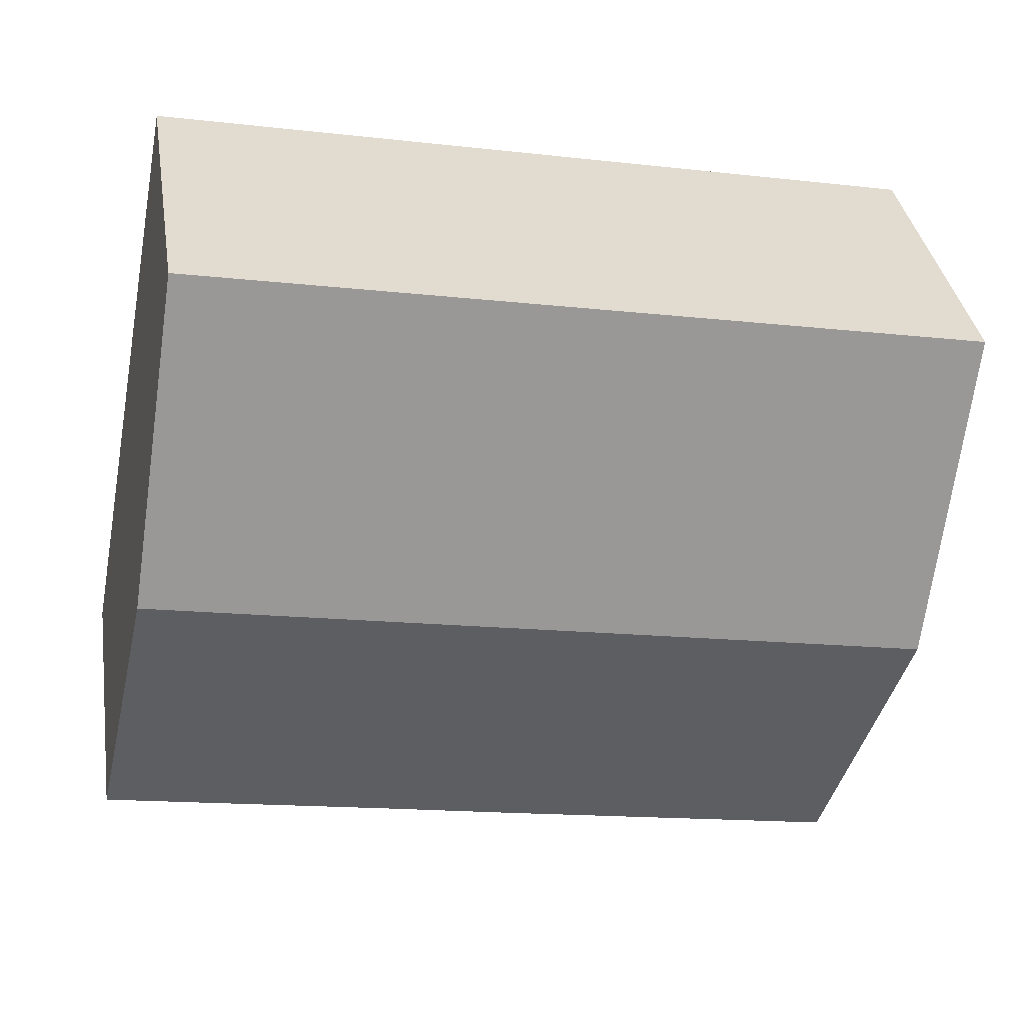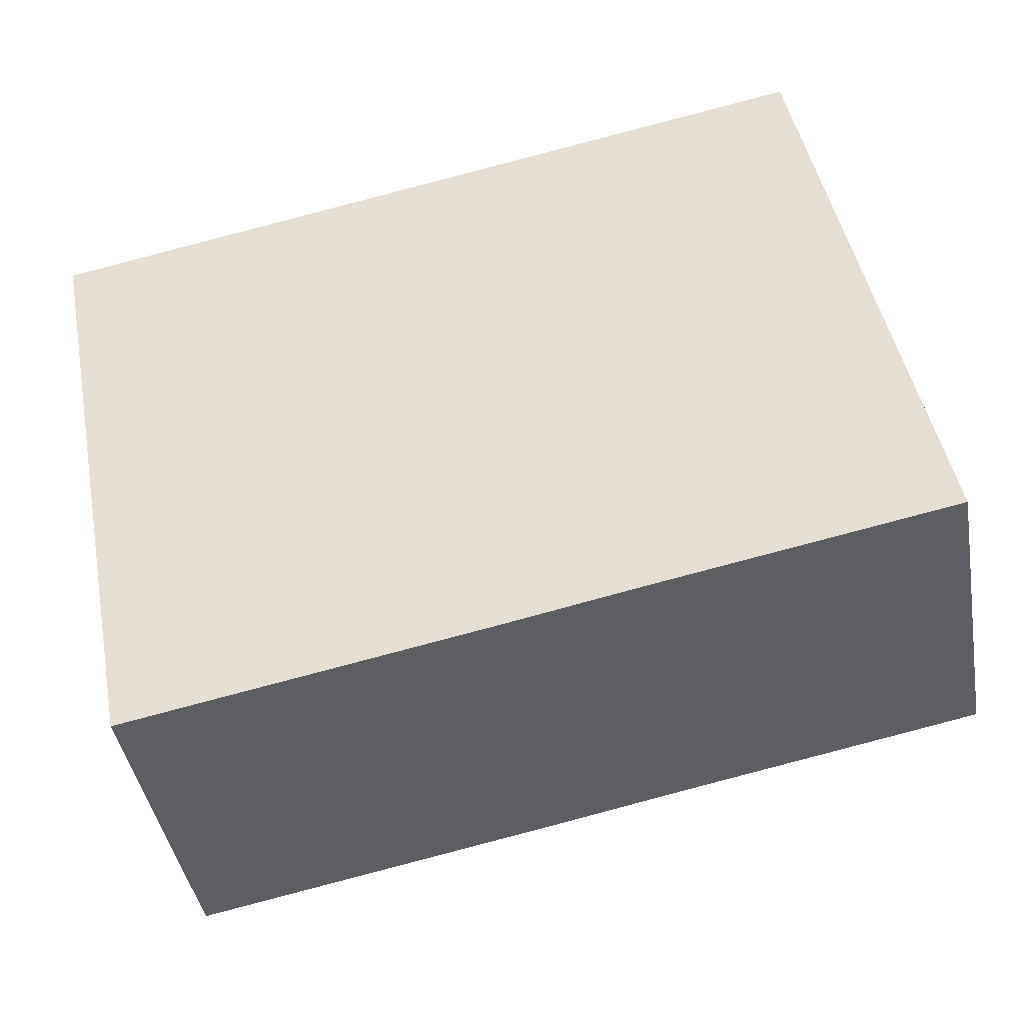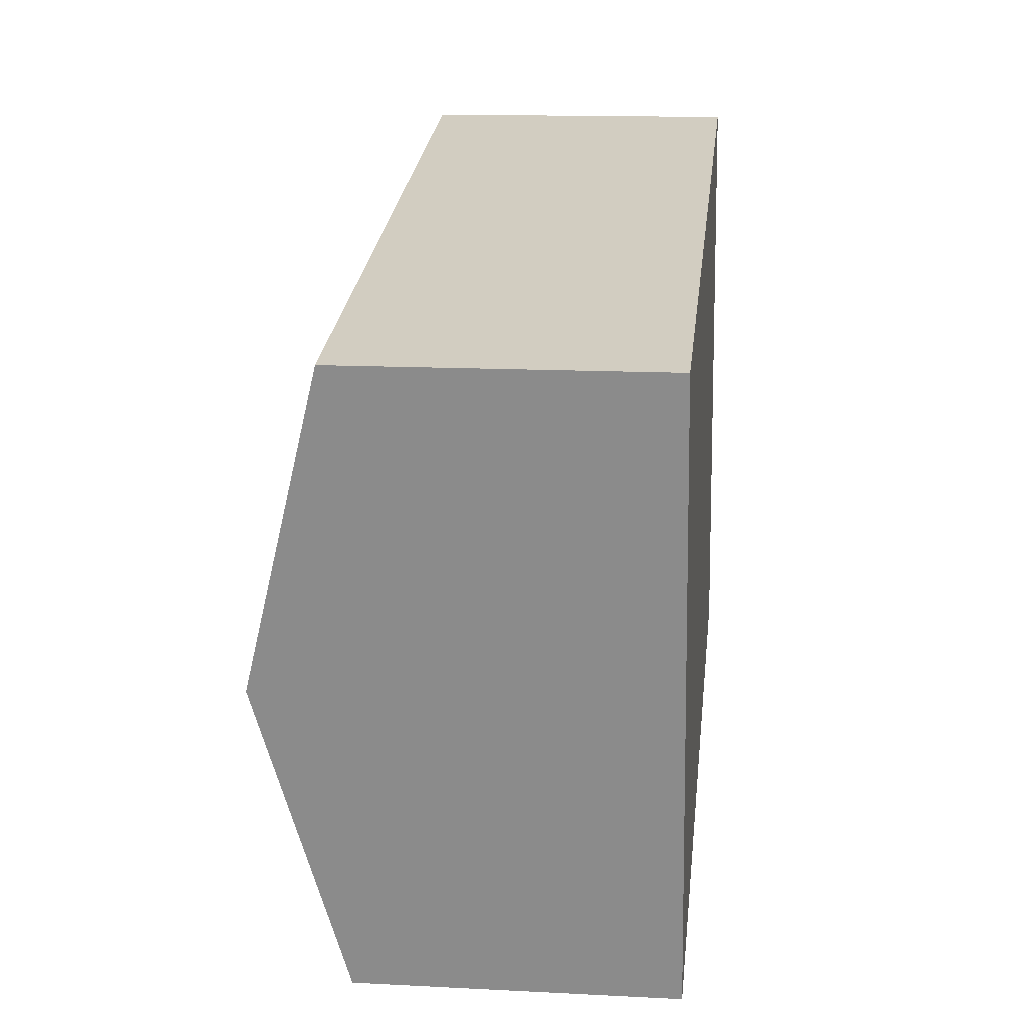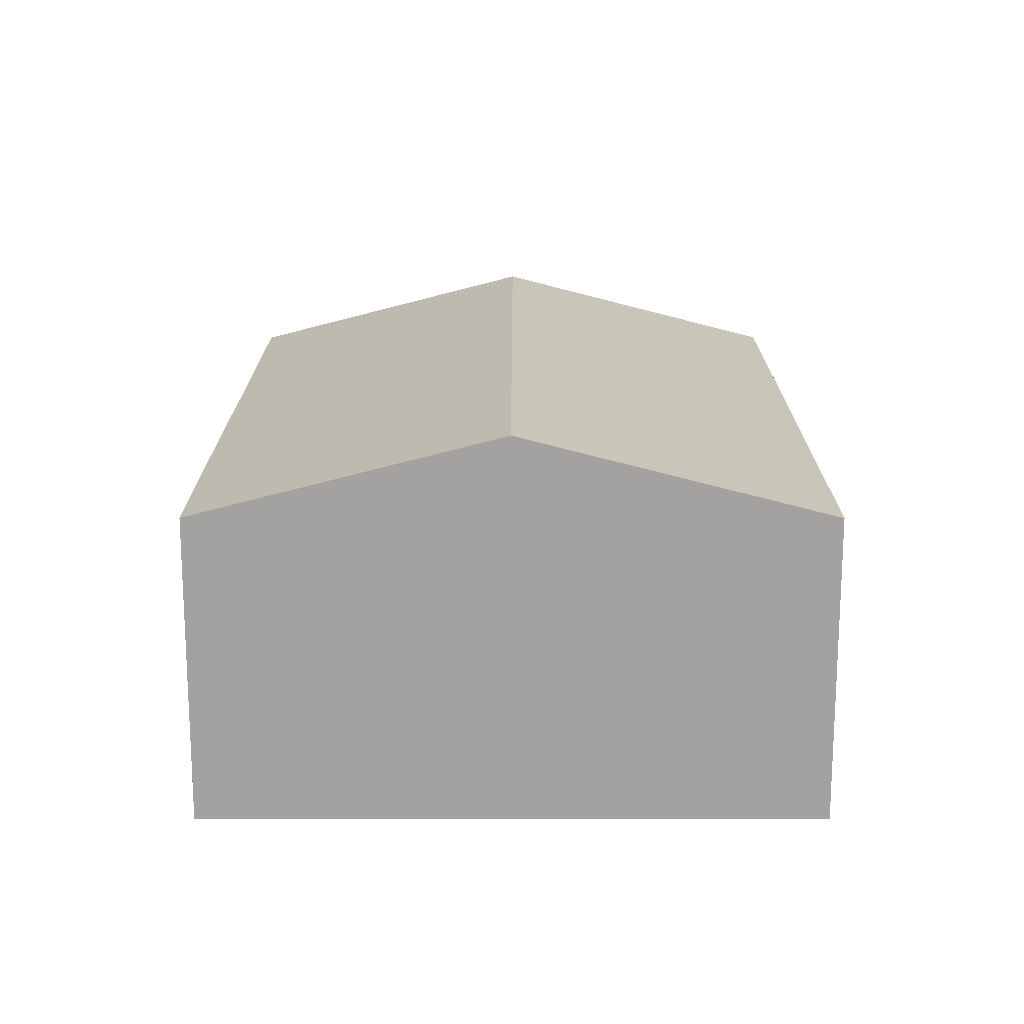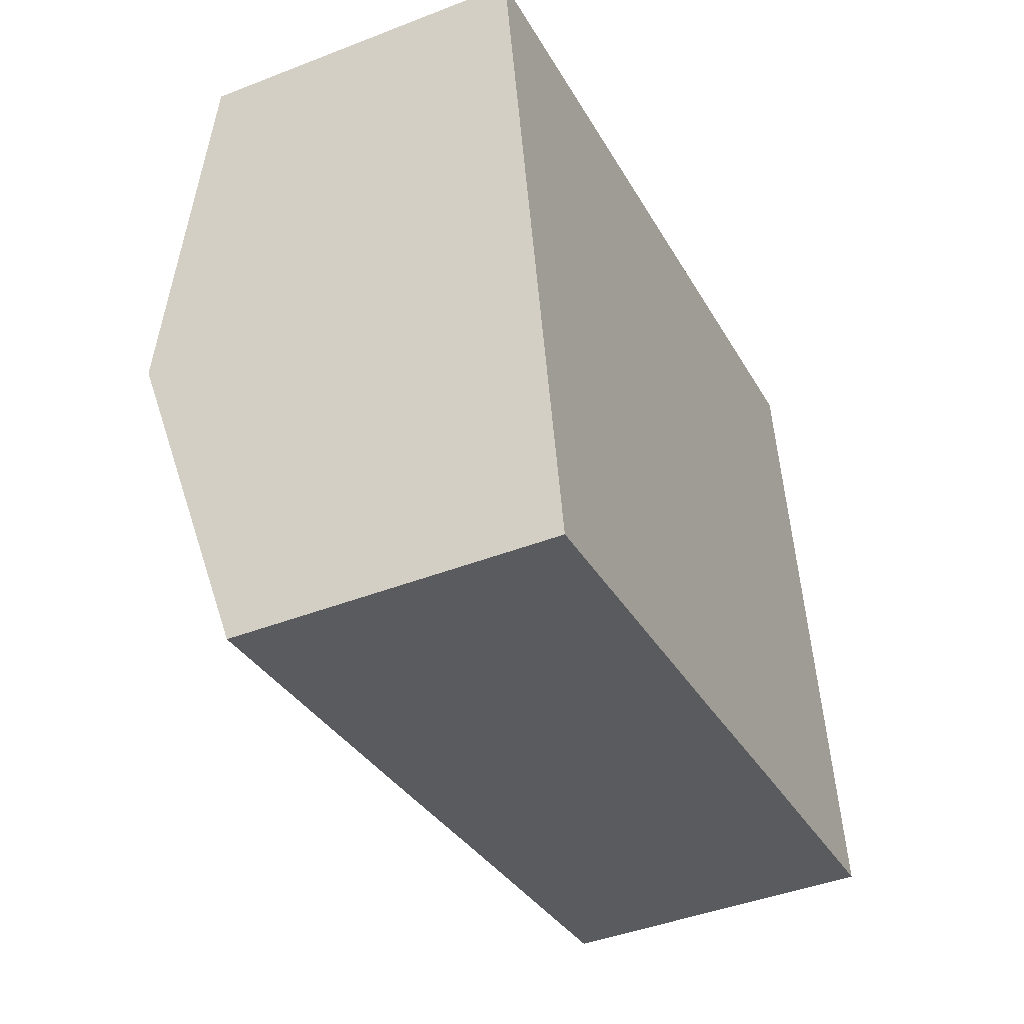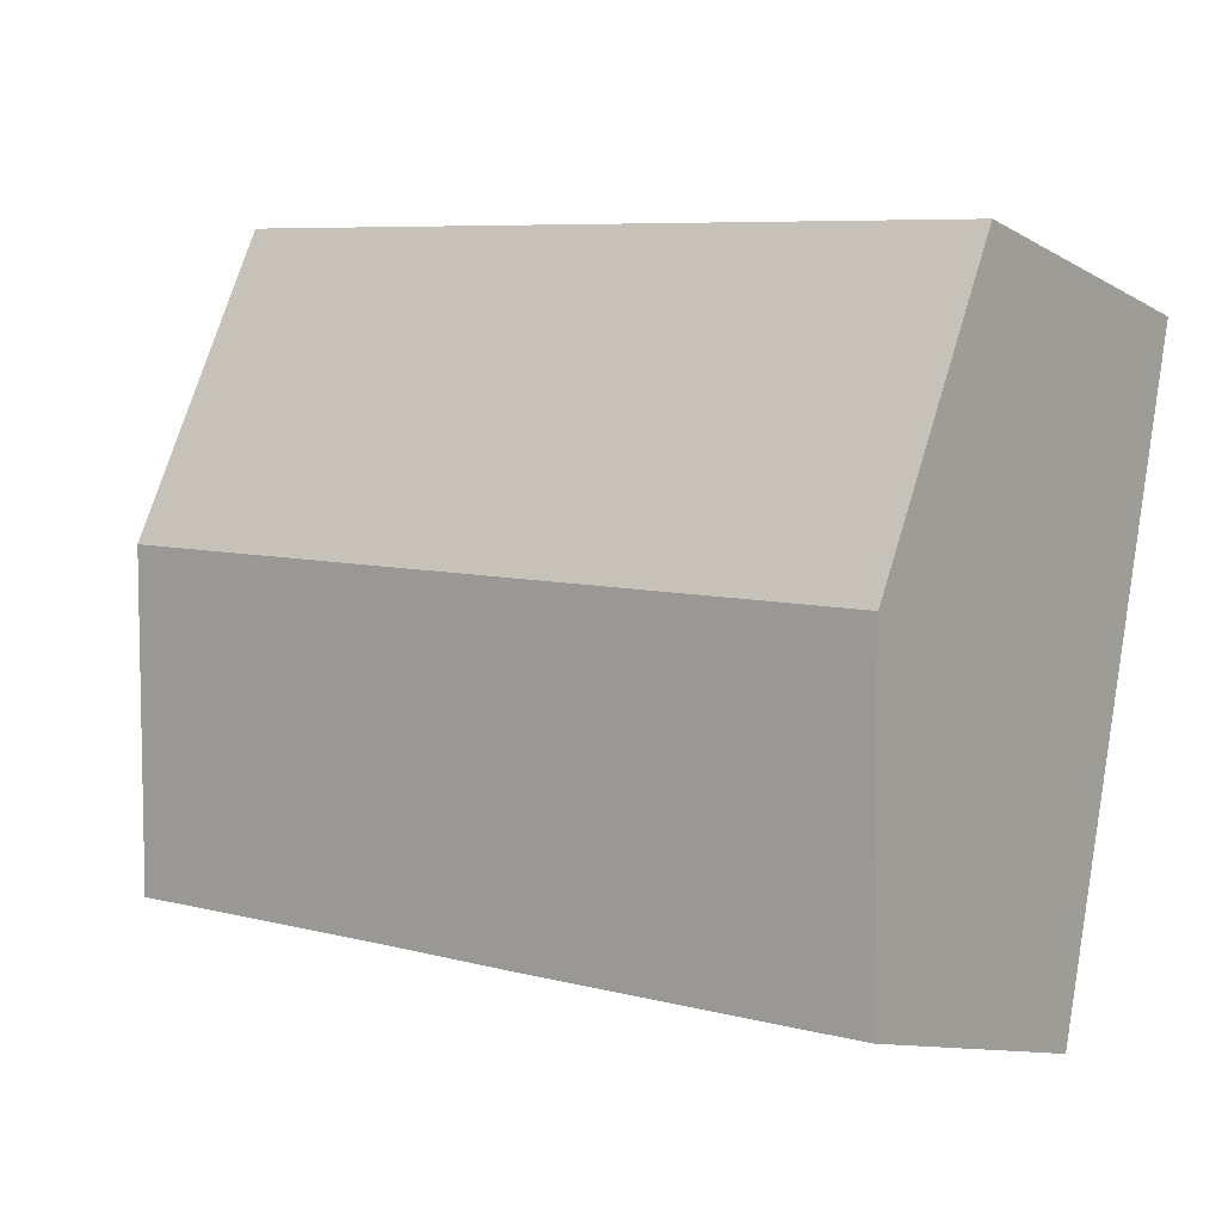
<metadata>
{"format":"obj","ext":"obj","renderer":"f3d","projection":"perspective","resolution":1024,"background":"white","views":[{"elev":36.1,"azim":171.0,"up":"+Z"},{"elev":-42.4,"azim":9.9,"up":"+Z"},{"elev":14.3,"azim":-83.6,"up":"+Z"},{"elev":17.3,"azim":-100.8,"up":"+Y"},{"elev":-43.4,"azim":-65.3,"up":"+Z"},{"elev":-10.9,"azim":-143.9,"up":"+Z"}]}
</metadata>
<code>
v  1.26 8.387 -6.606
v  9.786 6.666 -11.79
v  2.512 6.671 -13.17
v  17.66 8.387 -3.439
v  12.87 6.671 -11.17
v  18.91 6.667 -10.02
v  16.4 6.671 3.128
v  0 6.66 4.078e-16
v  2.512 8.066e-16 -13.17
v  1.26 4.045e-16 -6.606
v  0 0 0
v  16.4 -1.915e-16 3.128
v  17.66 2.106e-16 -3.439
v  18.91 6.136e-16 -10.02
v  12.87 6.841e-16 -11.17
v  9.786 7.216e-16 -11.79
g defaultobject
f 1 2 3
f 2 1 4
f 2 4 5
f 5 4 6
f 7 1 8
f 1 7 4
f 9 1 3
f 1 9 8
f 8 9 10
f 8 10 11
f 8 12 7
f 12 8 11
f 12 4 7
f 4 12 6
f 6 12 13
f 6 13 14
f 14 5 6
f 5 14 15
f 5 15 2
f 2 15 3
f 3 15 16
f 3 16 9
f 11 13 12
f 13 11 14
f 14 11 15
f 15 11 16
f 16 11 10
f 16 10 9

</code>
